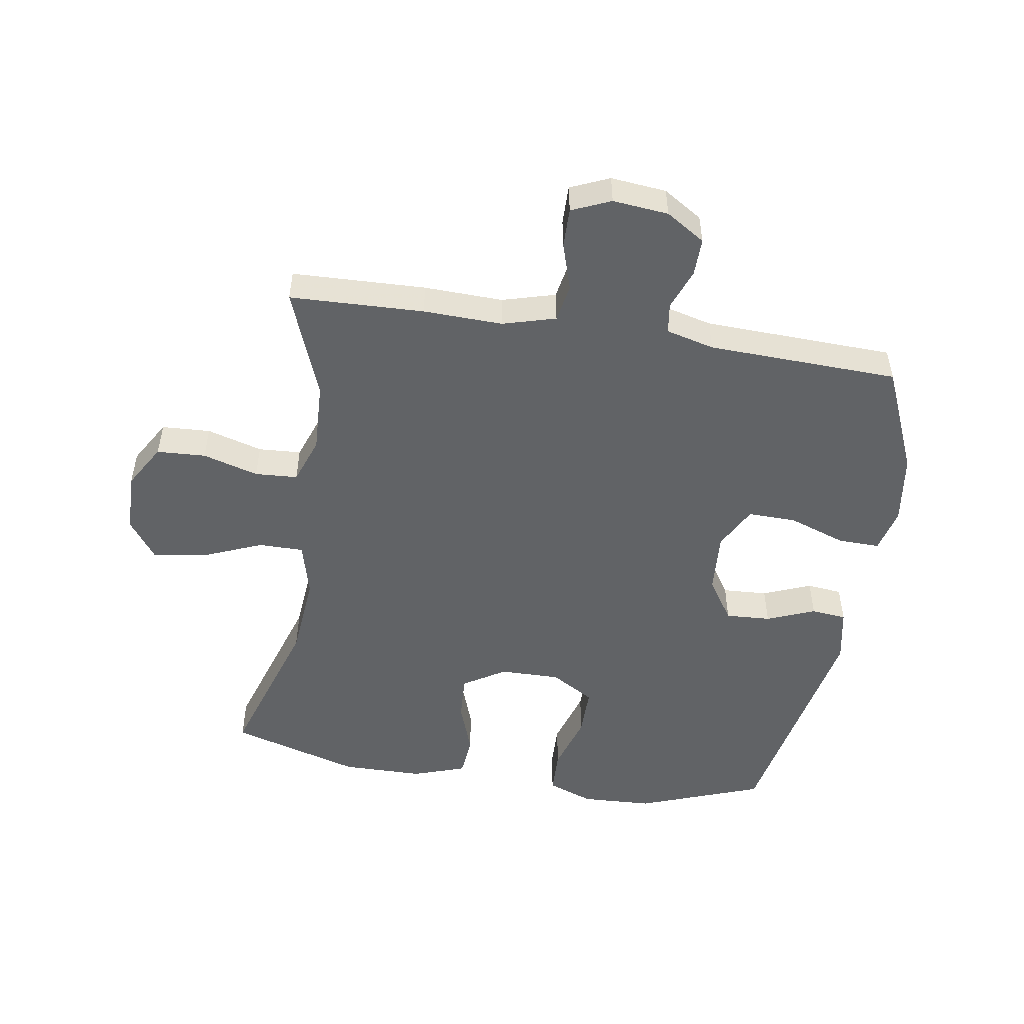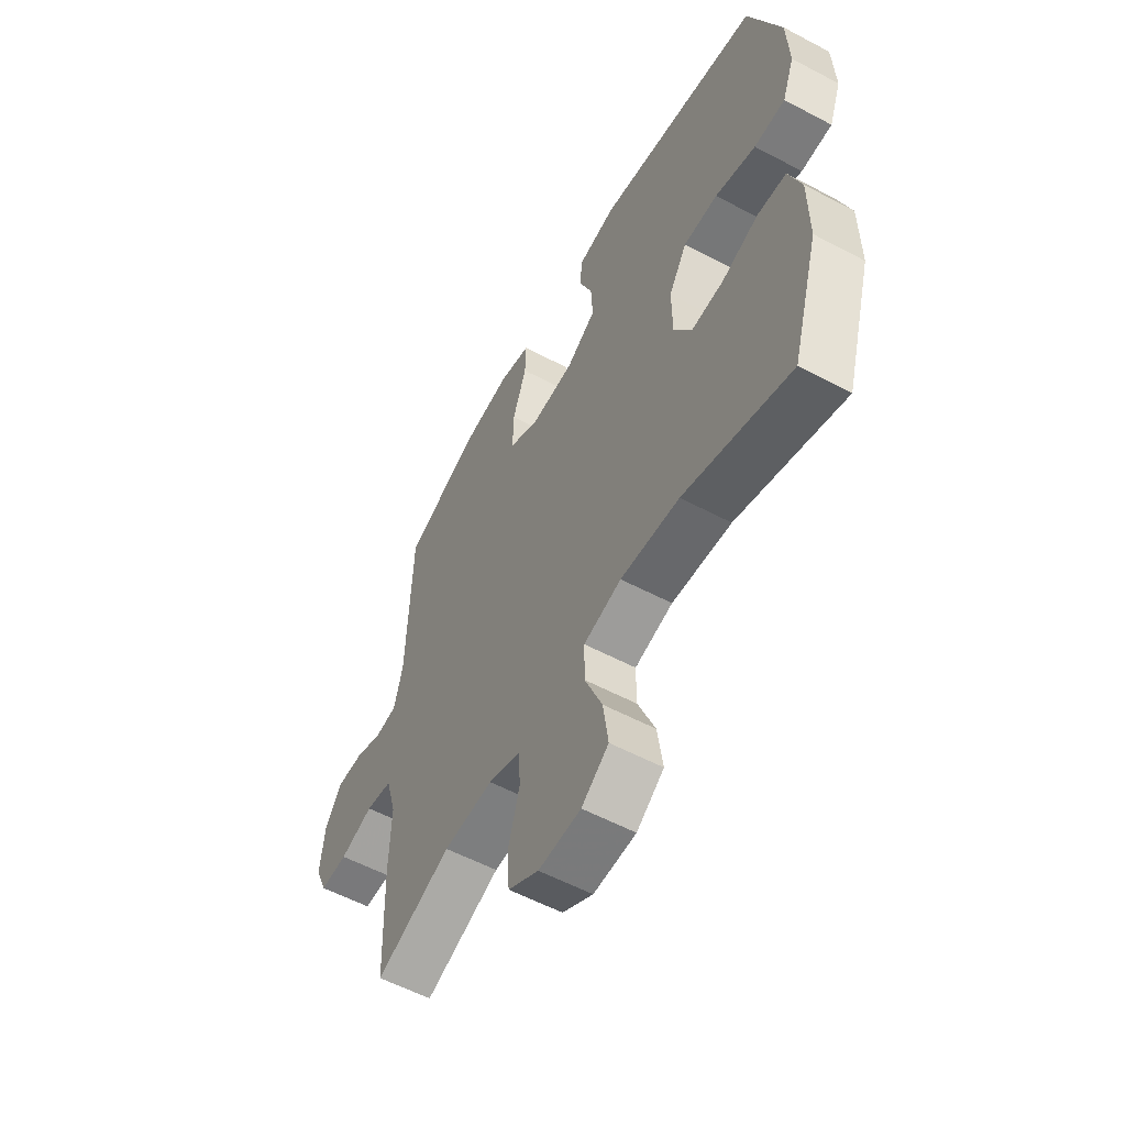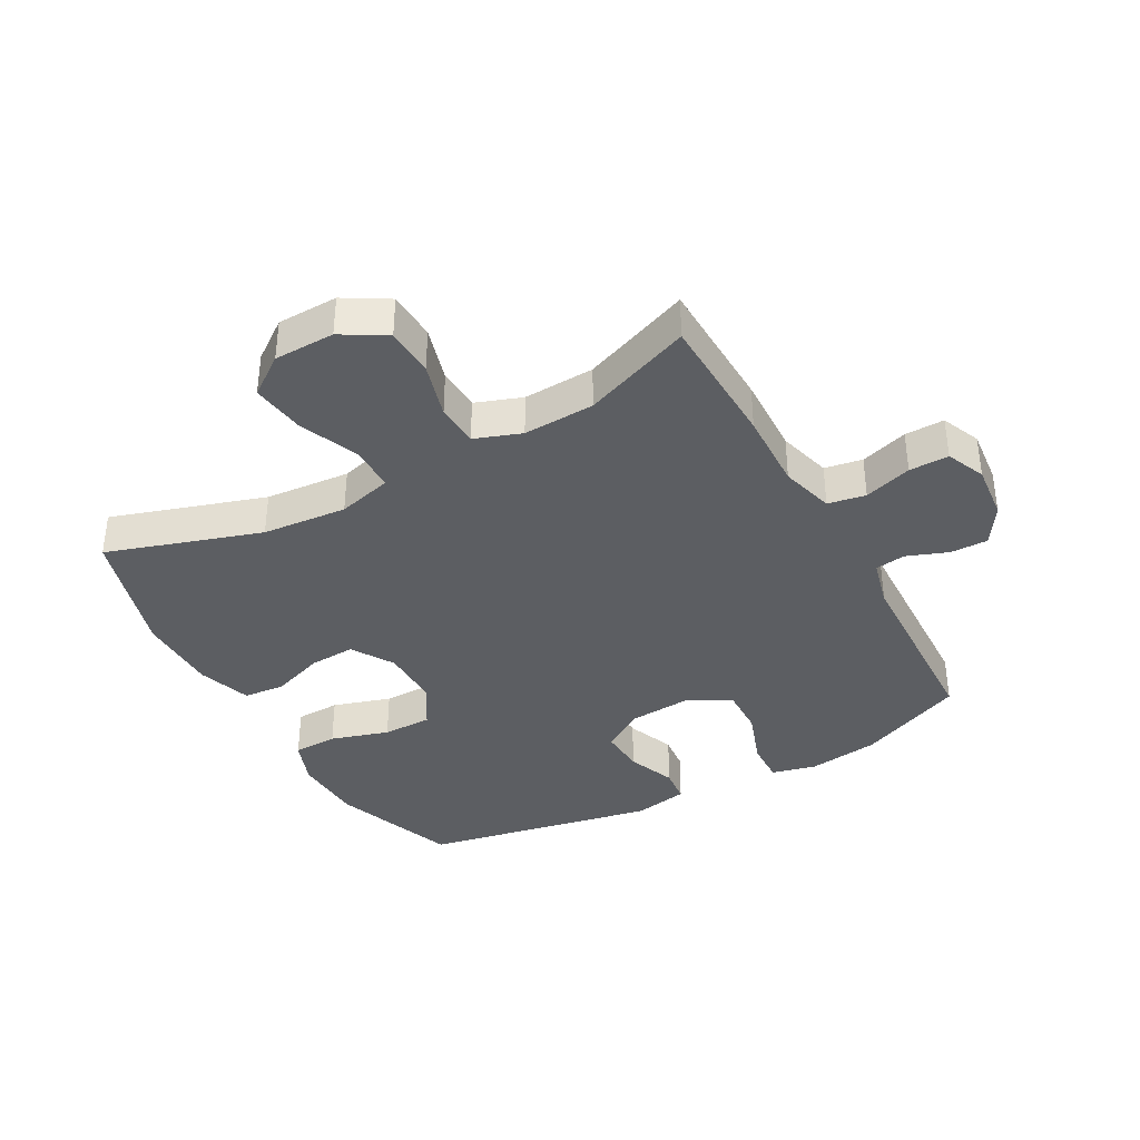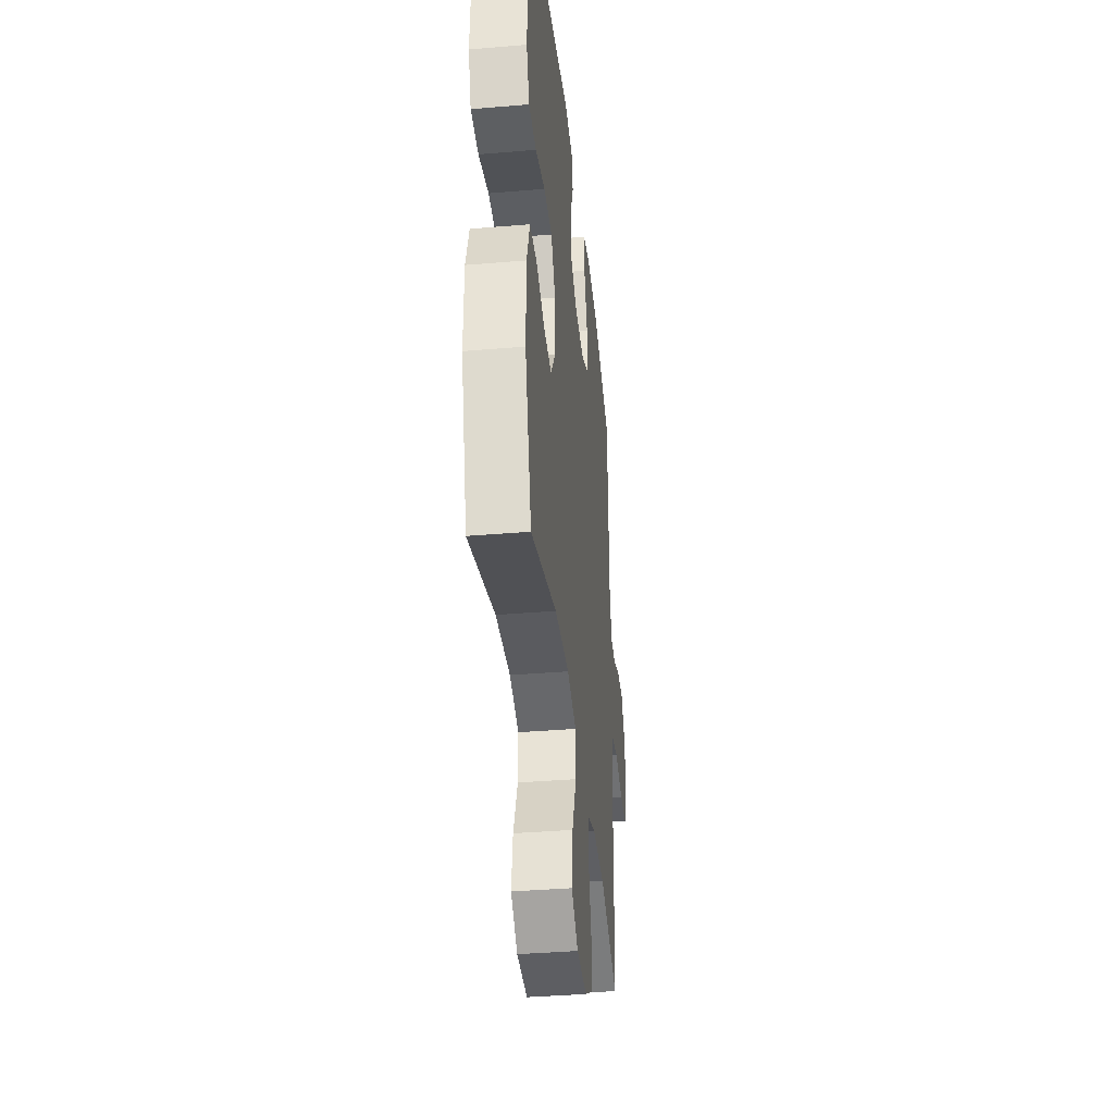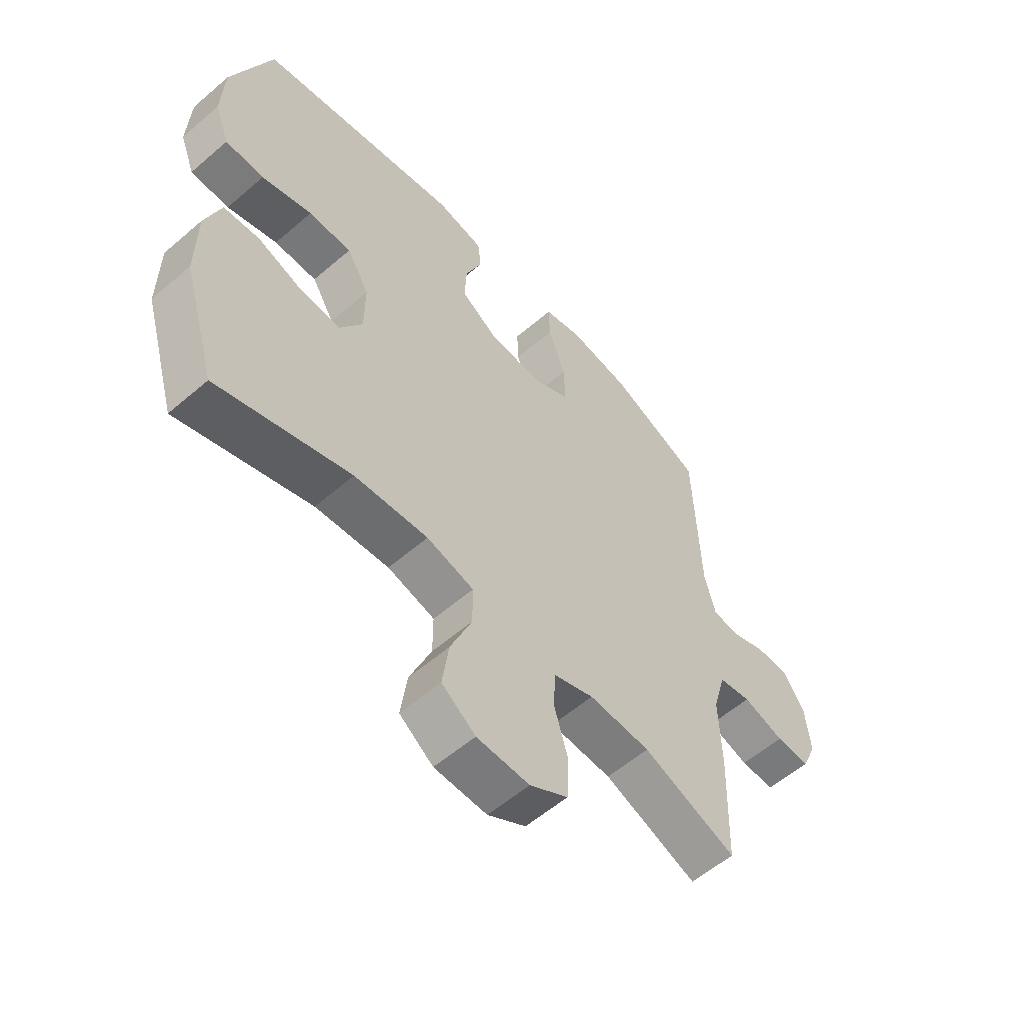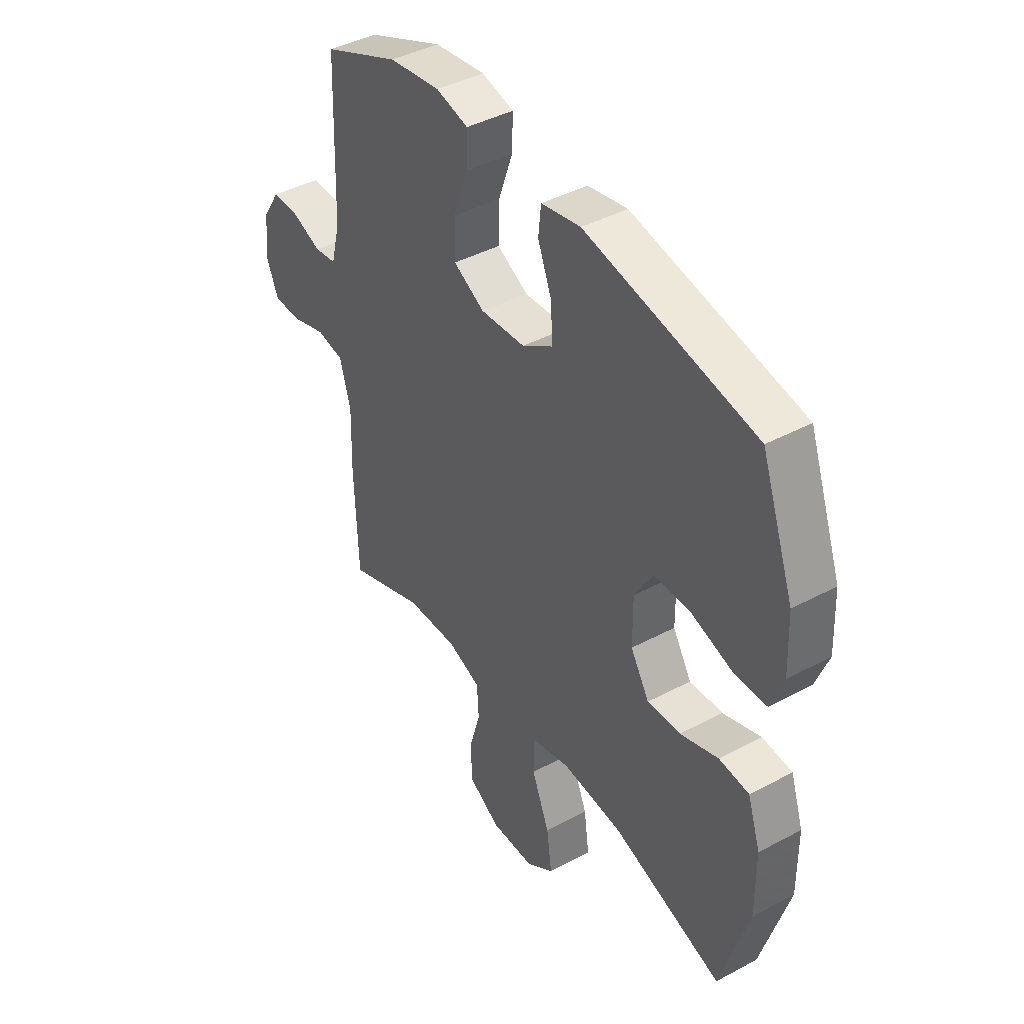
<metadata>
{"format":"obj","ext":"obj","renderer":"f3d","projection":"perspective","resolution":1024,"background":"white","views":[{"elev":-50.8,"azim":-99.0,"up":"+Y"},{"elev":-57.0,"azim":61.1,"up":"+Z"},{"elev":-37.6,"azim":-151.1,"up":"+Y"},{"elev":-38.1,"azim":96.1,"up":"+Z"},{"elev":-57.4,"azim":131.8,"up":"+Z"},{"elev":42.3,"azim":57.3,"up":"+Z"}]}
</metadata>
<code>
v -0.5 0.07 0.5
v -0.328 0.07 0.574
v -0.213 0.07 0.59
v -0.141 0.07 0.572
v -0.143 0.07 0.504
v -0.175 0.07 0.413
v -0.177 0.07 0.334
v -0.107 0.07 0.297
v -0.007 0.07 0.304
v 0.062 0.07 0.349
v 0.058 0.07 0.422
v 0.027 0.07 0.5
v 0.033 0.07 0.557
v 0.121 0.07 0.574
v 0.5 0.07 0.5
v 0.574 0.07 0.298
v 0.579 0.07 0.183
v 0.551 0.07 0.109
v 0.479 0.07 0.107
v 0.385 0.07 0.136
v 0.305 0.07 0.136
v 0.263 0.07 0.066
v 0.264 0.07 -0.032
v 0.306 0.07 -0.1
v 0.38 0.07 -0.096
v 0.465 0.07 -0.066
v 0.532 0.07 -0.072
v 0.561 0.07 -0.158
v 0.562 0.07 -0.29
v 0.5 0.07 -0.5
v 0.252 0.07 -0.42
v 0.115 0.07 -0.408
v 0.027 0.07 -0.431
v 0.027 0.07 -0.504
v 0.067 0.07 -0.601
v 0.079 0.07 -0.687
v 0.016 0.07 -0.733
v -0.082 0.07 -0.735
v -0.153 0.07 -0.693
v -0.157 0.07 -0.614
v -0.131 0.07 -0.524
v -0.135 0.07 -0.455
v -0.21 0.07 -0.428
v -0.325 0.07 -0.433
v -0.5 0.07 -0.5
v -0.507 0.07 -0.283
v -0.503 0.07 -0.155
v -0.527 0.07 -0.069
v -0.588 0.07 -0.058
v -0.665 0.07 -0.082
v -0.729 0.07 -0.083
v -0.756 0.07 -0.02
v -0.747 0.07 0.07
v -0.707 0.07 0.133
v -0.646 0.07 0.132
v -0.58 0.07 0.107
v -0.531 0.07 0.114
v -0.511 0.07 0.192
v -0.5 0 0.5
v -0.328 0 0.574
v -0.213 0 0.59
v -0.141 0 0.572
v -0.143 0 0.504
v -0.175 0 0.413
v -0.177 0 0.334
v -0.107 0 0.297
v -0.007 0 0.304
v 0.062 0 0.349
v 0.058 0 0.422
v 0.027 0 0.5
v 0.033 0 0.557
v 0.121 0 0.574
v 0.5 0 0.5
v 0.574 0 0.298
v 0.579 0 0.183
v 0.551 0 0.109
v 0.479 0 0.107
v 0.385 0 0.136
v 0.305 0 0.136
v 0.263 0 0.066
v 0.264 0 -0.032
v 0.306 0 -0.1
v 0.38 0 -0.096
v 0.465 0 -0.066
v 0.532 0 -0.072
v 0.561 0 -0.158
v 0.562 0 -0.29
v 0.5 0 -0.5
v 0.252 0 -0.42
v 0.115 0 -0.408
v 0.027 0 -0.431
v 0.027 0 -0.504
v 0.067 0 -0.601
v 0.079 0 -0.687
v 0.016 0 -0.733
v -0.082 0 -0.735
v -0.153 0 -0.693
v -0.157 0 -0.614
v -0.131 0 -0.524
v -0.135 0 -0.455
v -0.21 0 -0.428
v -0.325 0 -0.433
v -0.5 0 -0.5
v -0.507 0 -0.283
v -0.503 0 -0.155
v -0.527 0 -0.069
v -0.588 0 -0.058
v -0.665 0 -0.082
v -0.729 0 -0.083
v -0.756 0 -0.02
v -0.747 0 0.07
v -0.707 0 0.133
v -0.646 0 0.132
v -0.58 0 0.107
v -0.531 0 0.114
v -0.511 0 0.192
f 54 55 56
f 53 54 56
f 52 53 56
f 51 52 56
f 50 51 56
f 49 50 56
f 48 49 56 57
f 47 48 57 58
f 44 45 46 47
f 1 2 3
f 58 1 3
f 47 58 3
f 44 47 3
f 43 44 3
f 39 40 41
f 38 39 41
f 37 38 41
f 36 37 41
f 35 36 41
f 34 35 41
f 33 34 41 42
f 32 33 42 43
f 29 30 31
f 28 29 31
f 27 28 31
f 26 27 31
f 25 26 31
f 24 25 31 32
f 23 24 32 43
f 18 19 20
f 17 18 20
f 16 17 20
f 15 16 20
f 14 15 20
f 13 14 20
f 12 13 20
f 11 12 20
f 10 11 20 21
f 9 10 21 22
f 3 4 5 6
f 3 6 7
f 43 3 7
f 22 23 43
f 9 22 43
f 8 9 43
f 7 8 43
f 114 113 112
f 114 112 111
f 114 111 110
f 114 110 109
f 114 109 108
f 114 108 107
f 115 114 107 106
f 116 115 106 105
f 105 104 103 102
f 61 60 59
f 61 59 116
f 61 116 105
f 61 105 102
f 61 102 101
f 99 98 97
f 99 97 96
f 99 96 95
f 99 95 94
f 99 94 93
f 99 93 92
f 100 99 92 91
f 101 100 91 90
f 89 88 87
f 89 87 86
f 89 86 85
f 89 85 84
f 89 84 83
f 90 89 83 82
f 101 90 82 81
f 78 77 76
f 78 76 75
f 78 75 74
f 78 74 73
f 78 73 72
f 78 72 71
f 78 71 70
f 78 70 69
f 79 78 69 68
f 80 79 68 67
f 64 63 62 61
f 65 64 61
f 65 61 101
f 101 81 80
f 101 80 67
f 101 67 66
f 101 66 65
f 1 59 60 2
f 2 60 61 3
f 3 61 62 4
f 4 62 63 5
f 5 63 64 6
f 6 64 65 7
f 7 65 66 8
f 8 66 67 9
f 9 67 68 10
f 10 68 69 11
f 11 69 70 12
f 12 70 71 13
f 13 71 72 14
f 14 72 73 15
f 15 73 74 16
f 16 74 75 17
f 17 75 76 18
f 18 76 77 19
f 19 77 78 20
f 20 78 79 21
f 21 79 80 22
f 22 80 81 23
f 23 81 82 24
f 24 82 83 25
f 25 83 84 26
f 26 84 85 27
f 27 85 86 28
f 28 86 87 29
f 29 87 88 30
f 30 88 89 31
f 31 89 90 32
f 32 90 91 33
f 33 91 92 34
f 34 92 93 35
f 35 93 94 36
f 36 94 95 37
f 37 95 96 38
f 38 96 97 39
f 39 97 98 40
f 40 98 99 41
f 41 99 100 42
f 42 100 101 43
f 43 101 102 44
f 44 102 103 45
f 45 103 104 46
f 46 104 105 47
f 47 105 106 48
f 48 106 107 49
f 49 107 108 50
f 50 108 109 51
f 51 109 110 52
f 52 110 111 53
f 53 111 112 54
f 54 112 113 55
f 55 113 114 56
f 56 114 115 57
f 57 115 116 58
f 58 116 59 1

</code>
